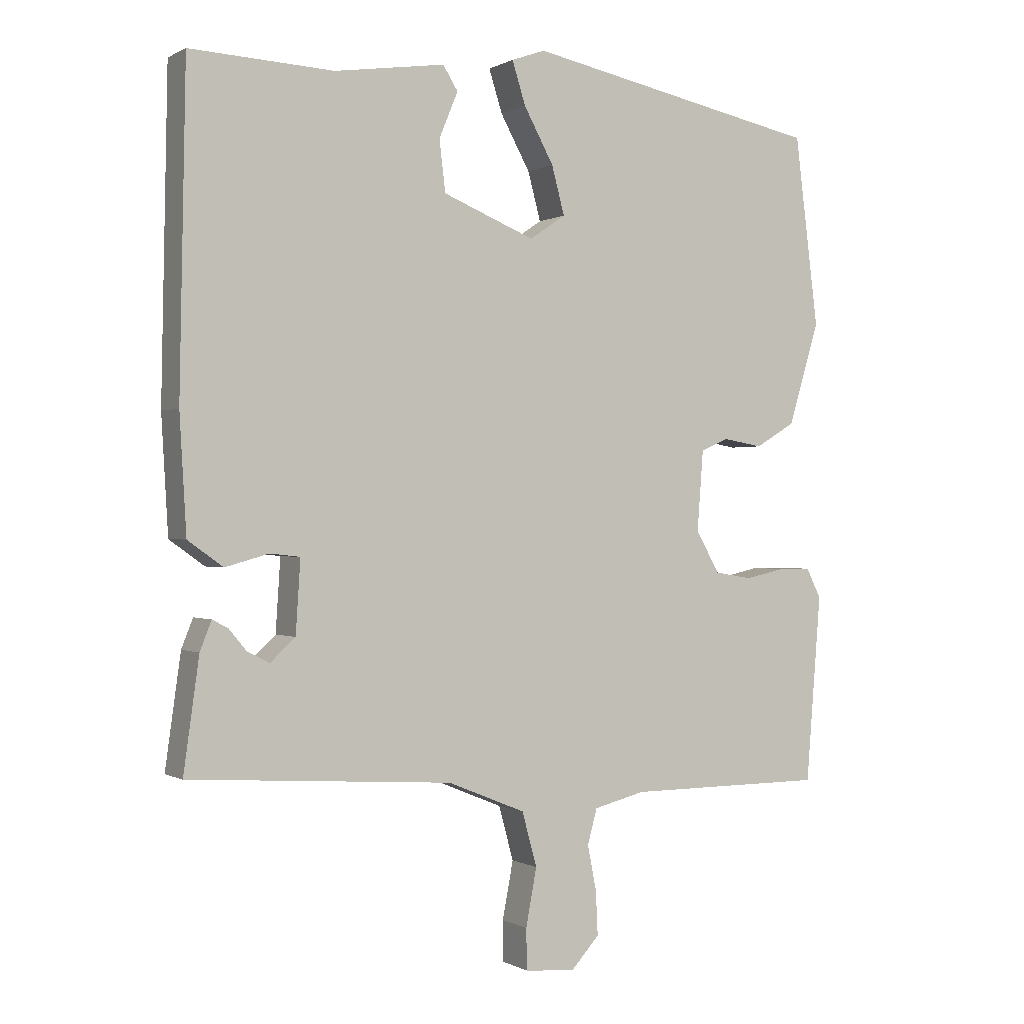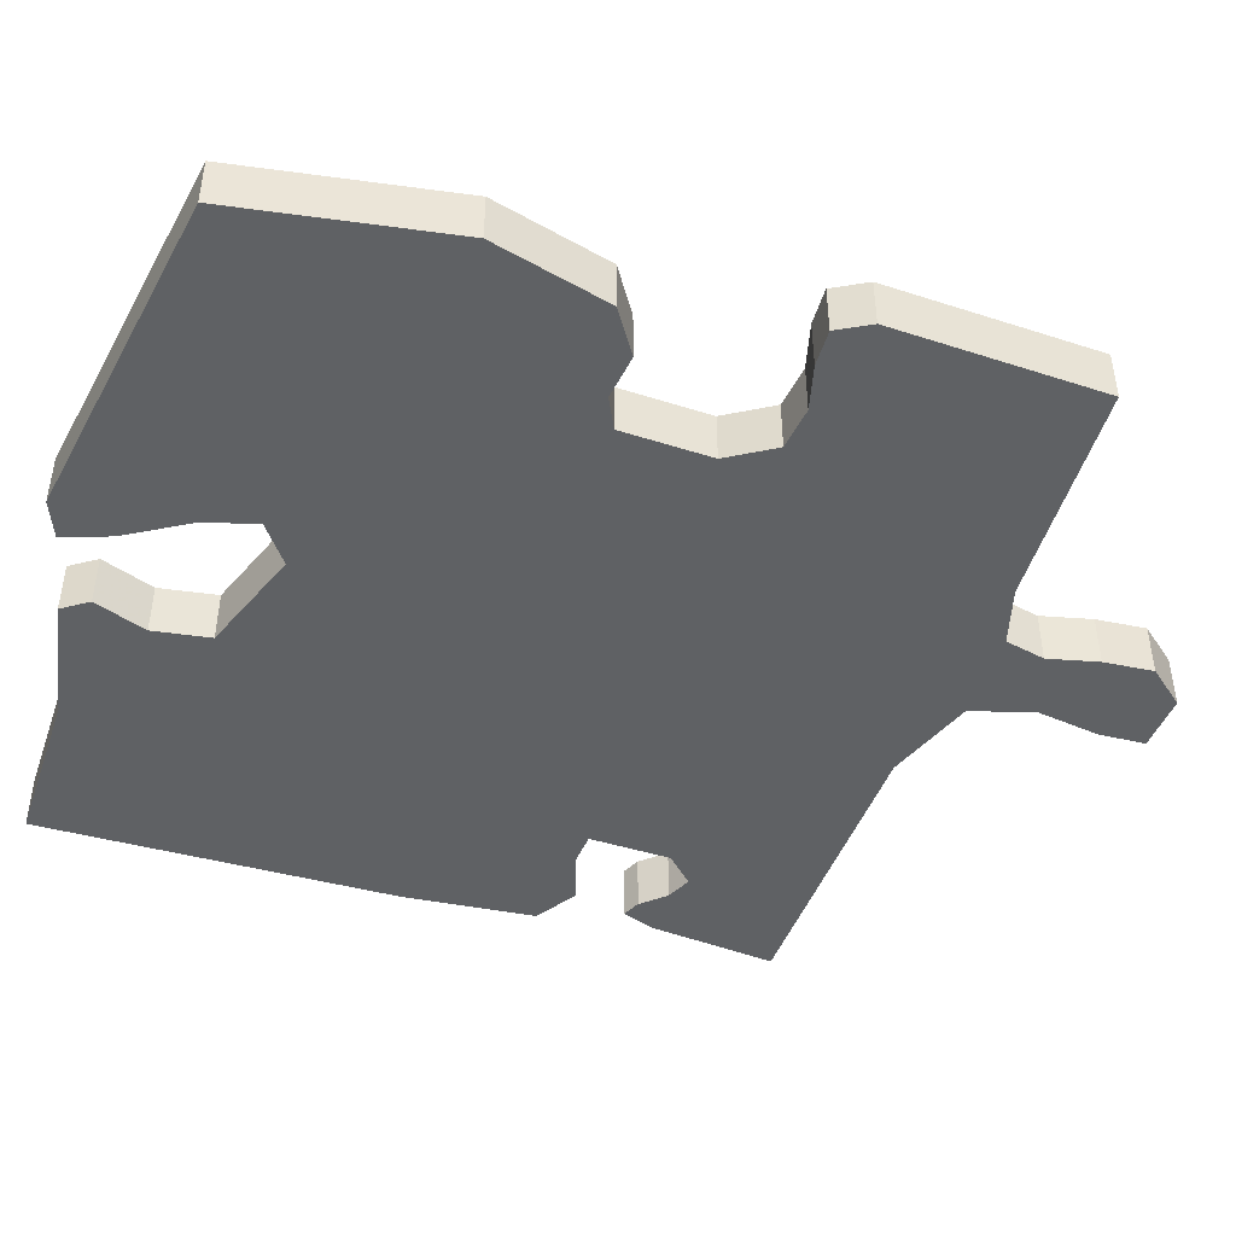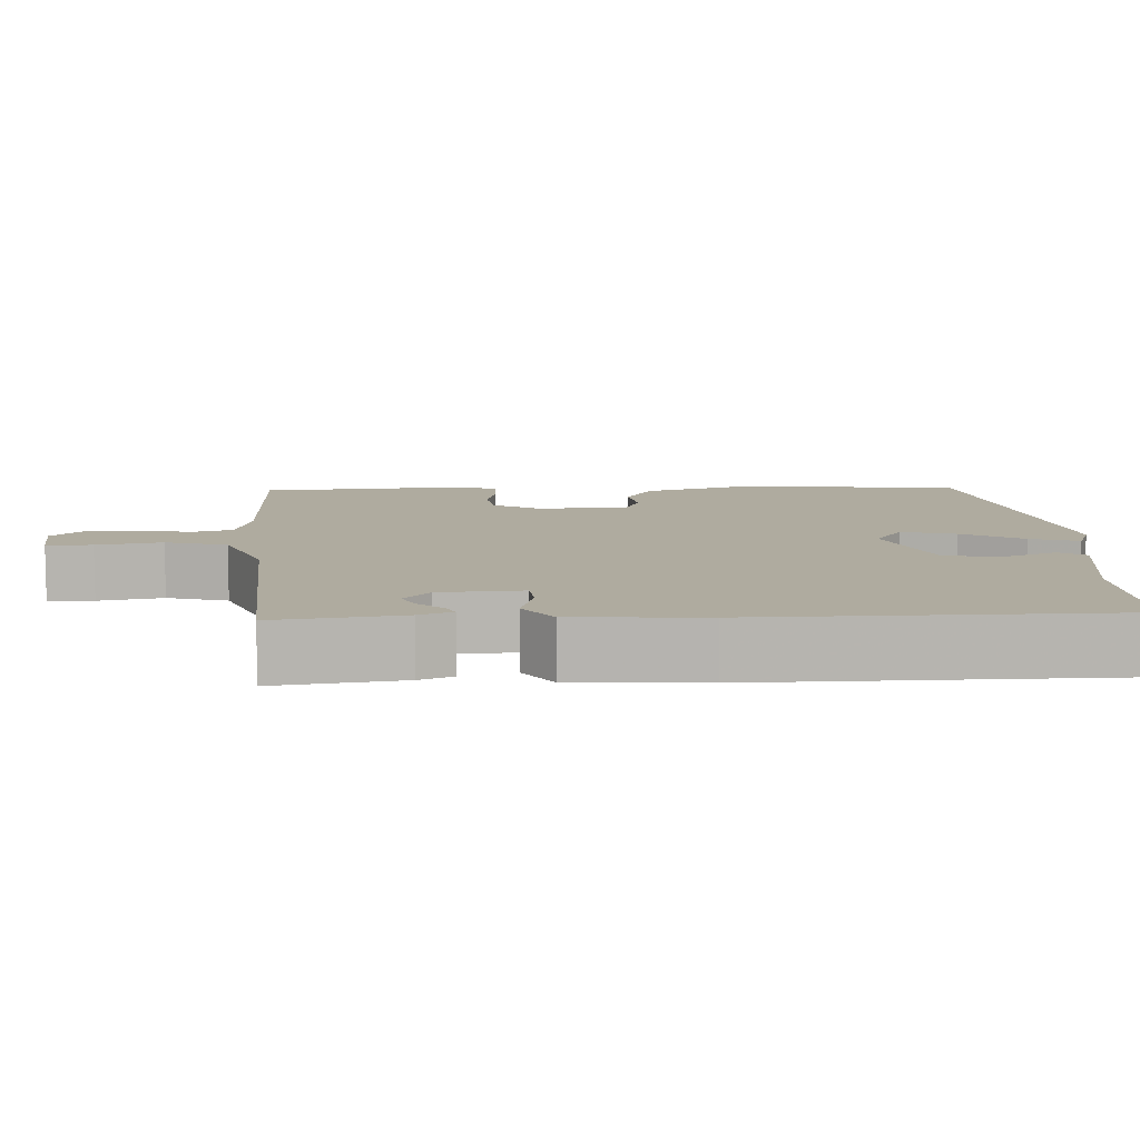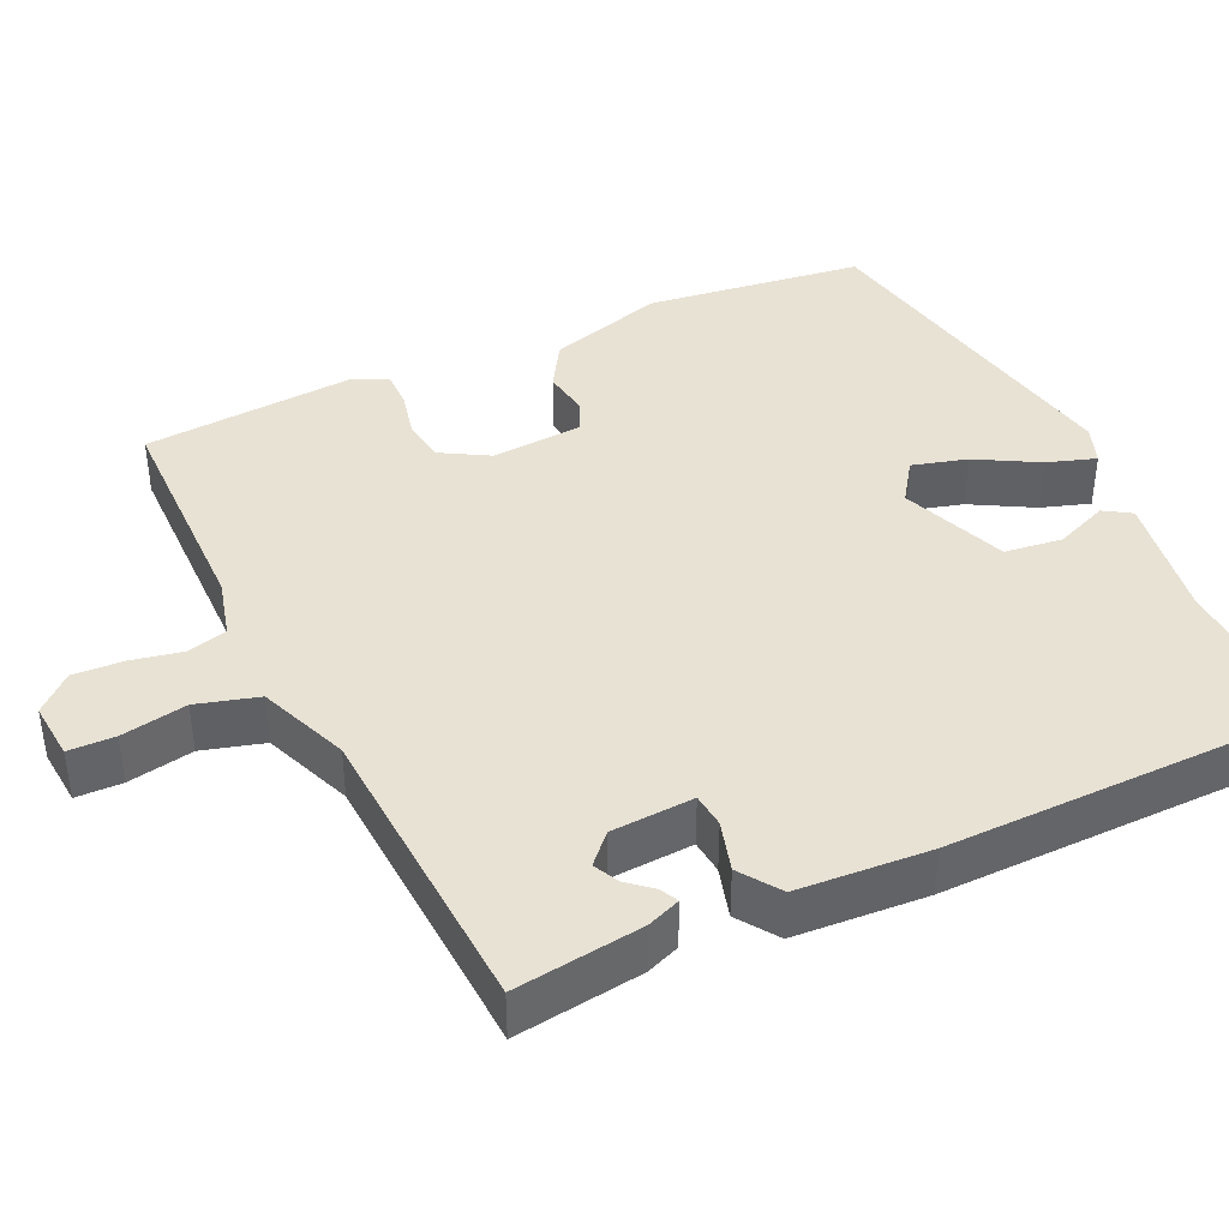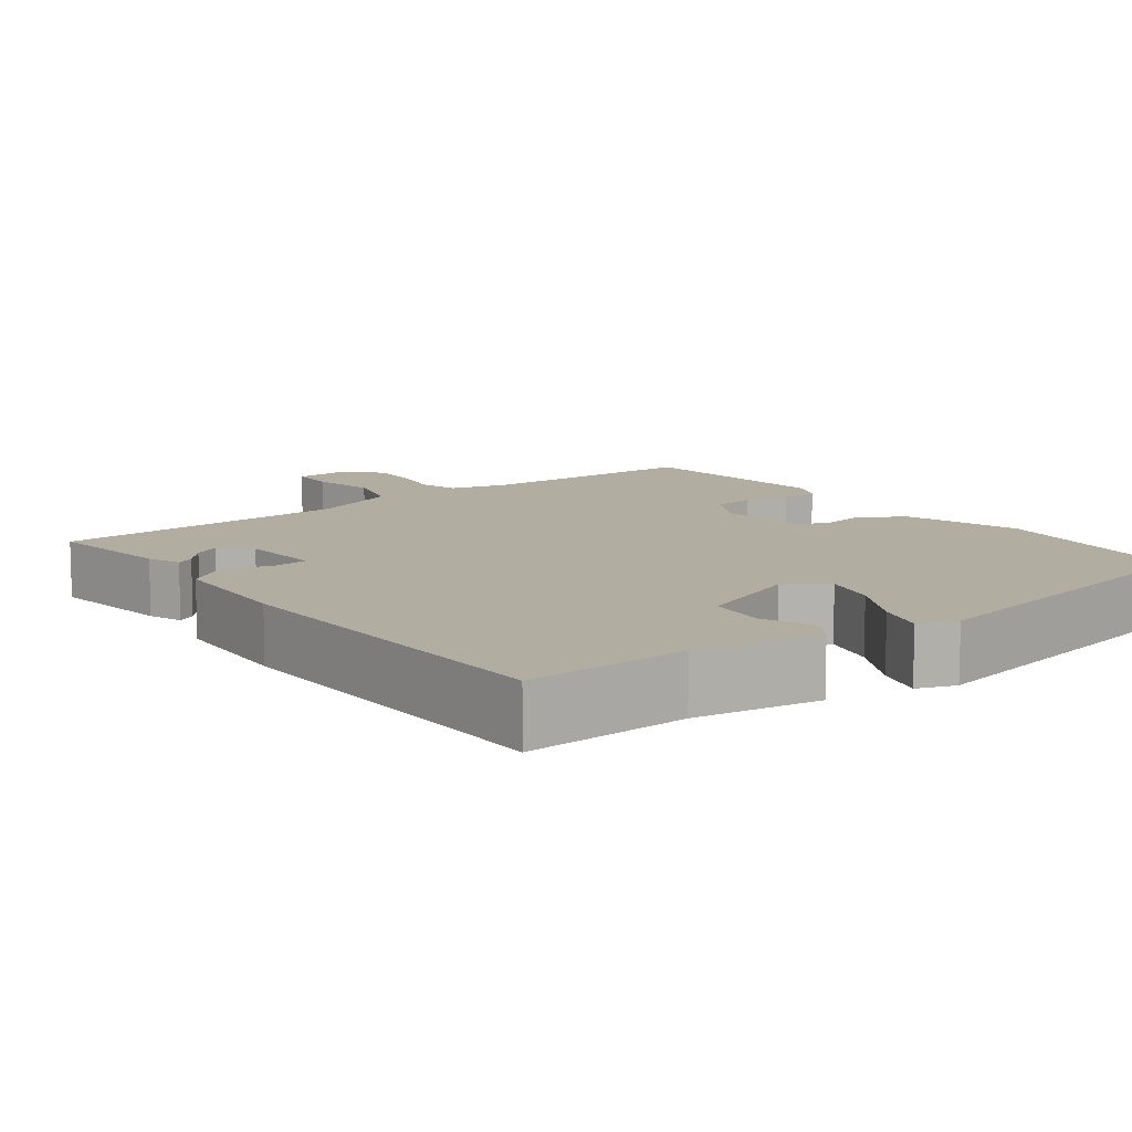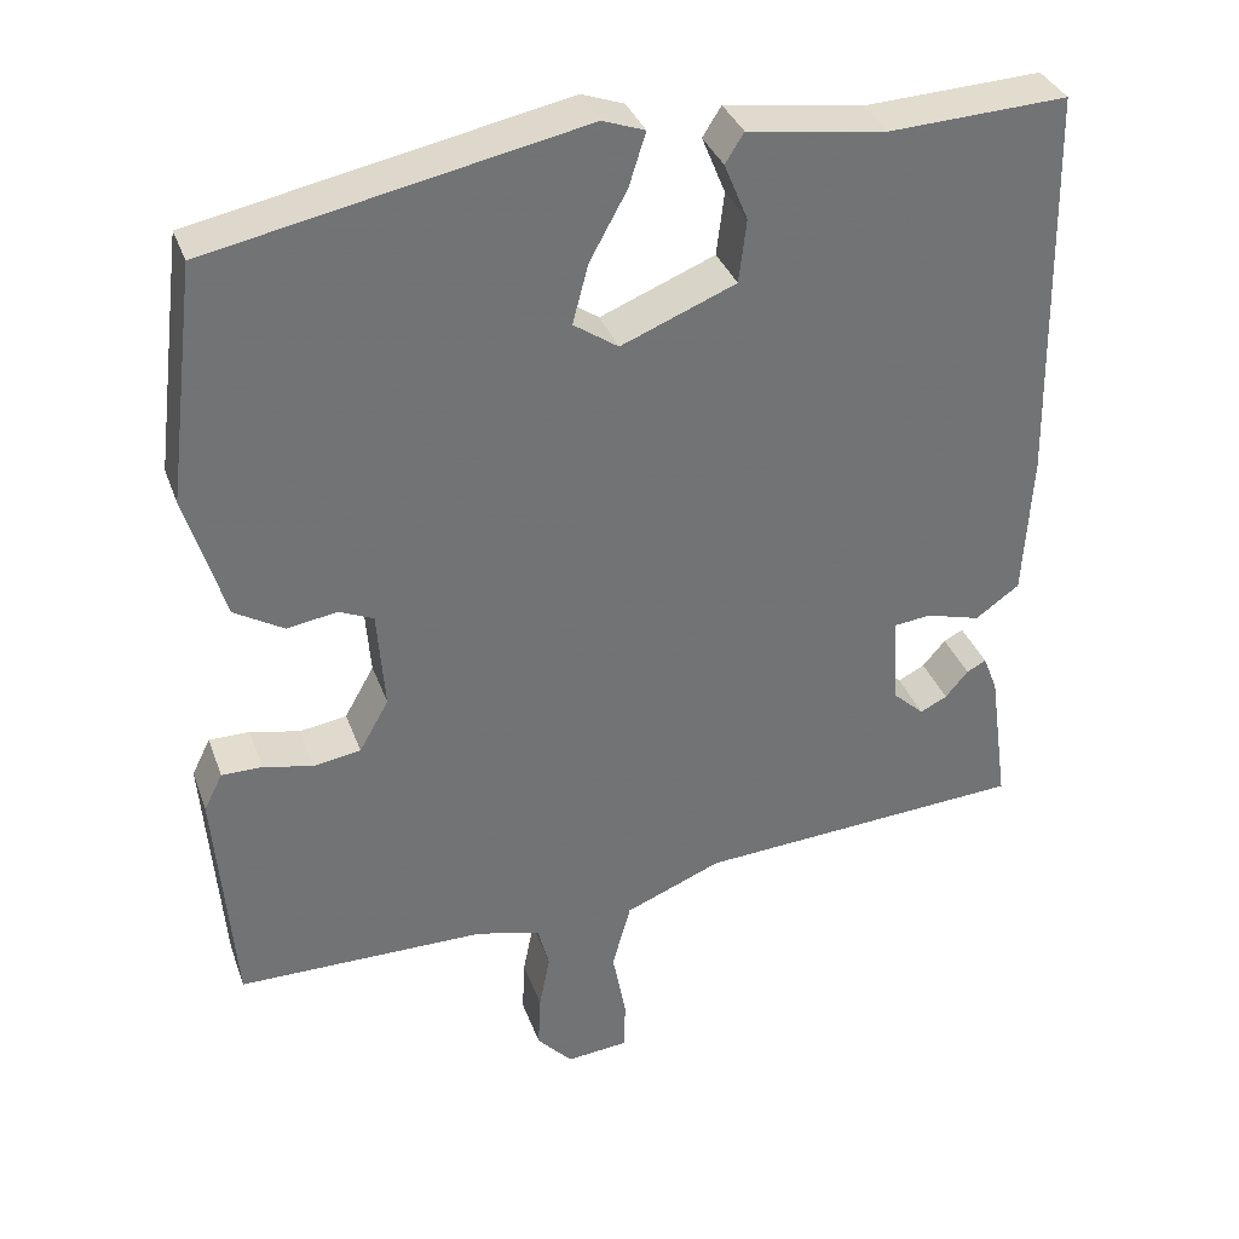
<metadata>
{"format":"obj","ext":"obj","renderer":"f3d","projection":"perspective","resolution":1024,"background":"white","views":[{"elev":-0.1,"azim":-28.4,"up":"+Z"},{"elev":-45.5,"azim":74.0,"up":"+Y"},{"elev":9.6,"azim":-92.5,"up":"+Y"},{"elev":40.9,"azim":-114.6,"up":"+Y"},{"elev":10.5,"azim":-36.7,"up":"+Y"},{"elev":34.8,"azim":161.6,"up":"+Z"}]}
</metadata>
<code>
v 0.492 0.07 -0.525
v 0.197 0.07 -0.526
v 0.121 0.07 -0.545
v 0.107 0.07 -0.597
v 0.12 0.07 -0.663
v 0.123 0.07 -0.728
v 0.081 0.07 -0.774
v 0.007 0.07 -0.767
v 0.006 0.07 -0.707
v 0.022 0.07 -0.622
v 0 0.07 -0.542
v -0.115 0.07 -0.495
v -0.505 0.07 -0.469
v -0.482 0.07 -0.304
v -0.465 0.07 -0.261
v -0.442 0.07 -0.273
v -0.415 0.07 -0.305
v -0.383 0.07 -0.321
v -0.346 0.07 -0.287
v -0.339 0.07 -0.18
v -0.383 0.07 -0.175
v -0.448 0.07 -0.193
v -0.5 0.07 -0.156
v -0.51 0.07 0.015
v -0.501 0.07 0.486
v -0.289 0.07 0.476
v -0.125 0.07 0.5
v -0.103 0.07 0.465
v -0.131 0.07 0.397
v -0.122 0.07 0.322
v 0.014 0.07 0.267
v 0.067 0.07 0.303
v 0.048 0.07 0.374
v 0.004 0.07 0.454
v -0.016 0.07 0.517
v 0.034 0.07 0.535
v 0.473 0.07 0.446
v 0.508 0.07 0.165
v 0.462 0.07 0.014
v 0.403 0.07 -0.021
v 0.344 0.07 -0.011
v 0.303 0.07 -0.029
v 0.294 0.07 -0.147
v 0.329 0.07 -0.209
v 0.385 0.07 -0.218
v 0.444 0.07 -0.205
v 0.492 0.07 -0.205
v 0.514 0.07 -0.249
v 0.492 0 -0.525
v 0.197 0 -0.526
v 0.121 0 -0.545
v 0.107 0 -0.597
v 0.12 0 -0.663
v 0.123 0 -0.728
v 0.081 0 -0.774
v 0.007 0 -0.767
v 0.006 0 -0.707
v 0.022 0 -0.622
v 0 0 -0.542
v -0.115 0 -0.495
v -0.505 0 -0.469
v -0.482 0 -0.304
v -0.465 0 -0.261
v -0.442 0 -0.273
v -0.415 0 -0.305
v -0.383 0 -0.321
v -0.346 0 -0.287
v -0.339 0 -0.18
v -0.383 0 -0.175
v -0.448 0 -0.193
v -0.5 0 -0.156
v -0.51 0 0.015
v -0.501 0 0.486
v -0.289 0 0.476
v -0.125 0 0.5
v -0.103 0 0.465
v -0.131 0 0.397
v -0.122 0 0.322
v 0.014 0 0.267
v 0.067 0 0.303
v 0.048 0 0.374
v 0.004 0 0.454
v -0.016 0 0.517
v 0.034 0 0.535
v 0.473 0 0.446
v 0.508 0 0.165
v 0.462 0 0.014
v 0.403 0 -0.021
v 0.344 0 -0.011
v 0.303 0 -0.029
v 0.294 0 -0.147
v 0.329 0 -0.209
v 0.385 0 -0.218
v 0.444 0 -0.205
v 0.492 0 -0.205
v 0.514 0 -0.249
f 45 46 47 48
f 44 45 48 1
f 43 44 1 2
f 42 43 2 3
f 38 39 40 41
f 38 41 42
f 37 38 42
f 36 37 42
f 33 34 35 36
f 32 33 36 42
f 31 32 42 3
f 26 27 28 29
f 26 29 30
f 25 26 30
f 24 25 30
f 21 22 23 24
f 20 21 24 30
f 19 20 30 31
f 14 15 16 17
f 12 13 14 17
f 11 12 17 18
f 7 8 9 10
f 7 10 11
f 4 5 6 7
f 4 7 11
f 19 31 3 4
f 4 11 18 19
f 96 95 94 93
f 49 96 93 92
f 50 49 92 91
f 51 50 91 90
f 89 88 87 86
f 90 89 86
f 90 86 85
f 90 85 84
f 84 83 82 81
f 90 84 81 80
f 51 90 80 79
f 77 76 75 74
f 78 77 74
f 78 74 73
f 78 73 72
f 72 71 70 69
f 78 72 69 68
f 79 78 68 67
f 65 64 63 62
f 65 62 61 60
f 66 65 60 59
f 58 57 56 55
f 59 58 55
f 55 54 53 52
f 59 55 52
f 52 51 79 67
f 67 66 59 52
f 1 49 50 2
f 2 50 51 3
f 3 51 52 4
f 4 52 53 5
f 5 53 54 6
f 6 54 55 7
f 7 55 56 8
f 8 56 57 9
f 9 57 58 10
f 10 58 59 11
f 11 59 60 12
f 12 60 61 13
f 13 61 62 14
f 14 62 63 15
f 15 63 64 16
f 16 64 65 17
f 17 65 66 18
f 18 66 67 19
f 19 67 68 20
f 20 68 69 21
f 21 69 70 22
f 22 70 71 23
f 23 71 72 24
f 24 72 73 25
f 25 73 74 26
f 26 74 75 27
f 27 75 76 28
f 28 76 77 29
f 29 77 78 30
f 30 78 79 31
f 31 79 80 32
f 32 80 81 33
f 33 81 82 34
f 34 82 83 35
f 35 83 84 36
f 36 84 85 37
f 37 85 86 38
f 38 86 87 39
f 39 87 88 40
f 40 88 89 41
f 41 89 90 42
f 42 90 91 43
f 43 91 92 44
f 44 92 93 45
f 45 93 94 46
f 46 94 95 47
f 47 95 96 48
f 48 96 49 1

</code>
